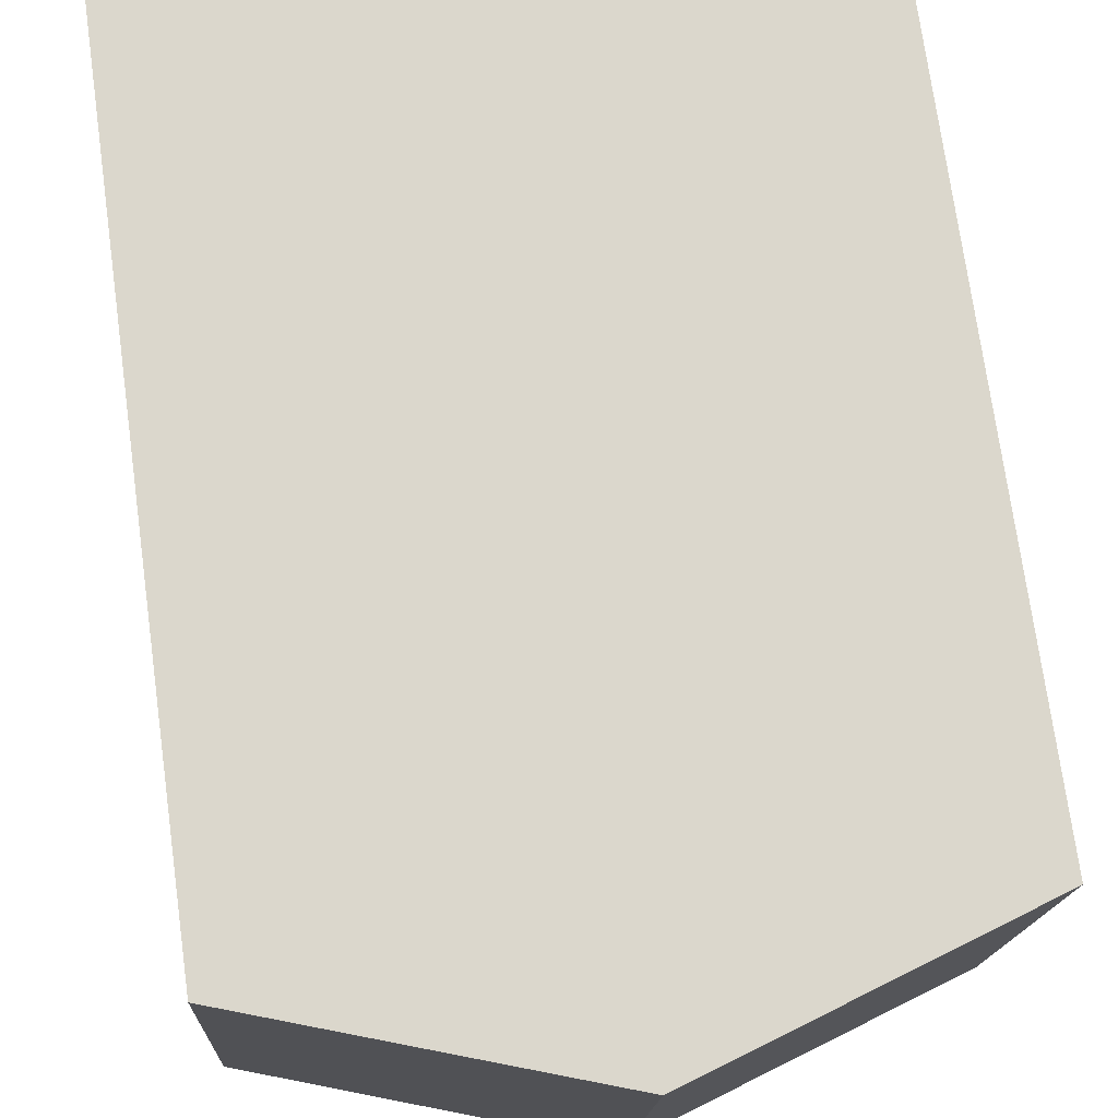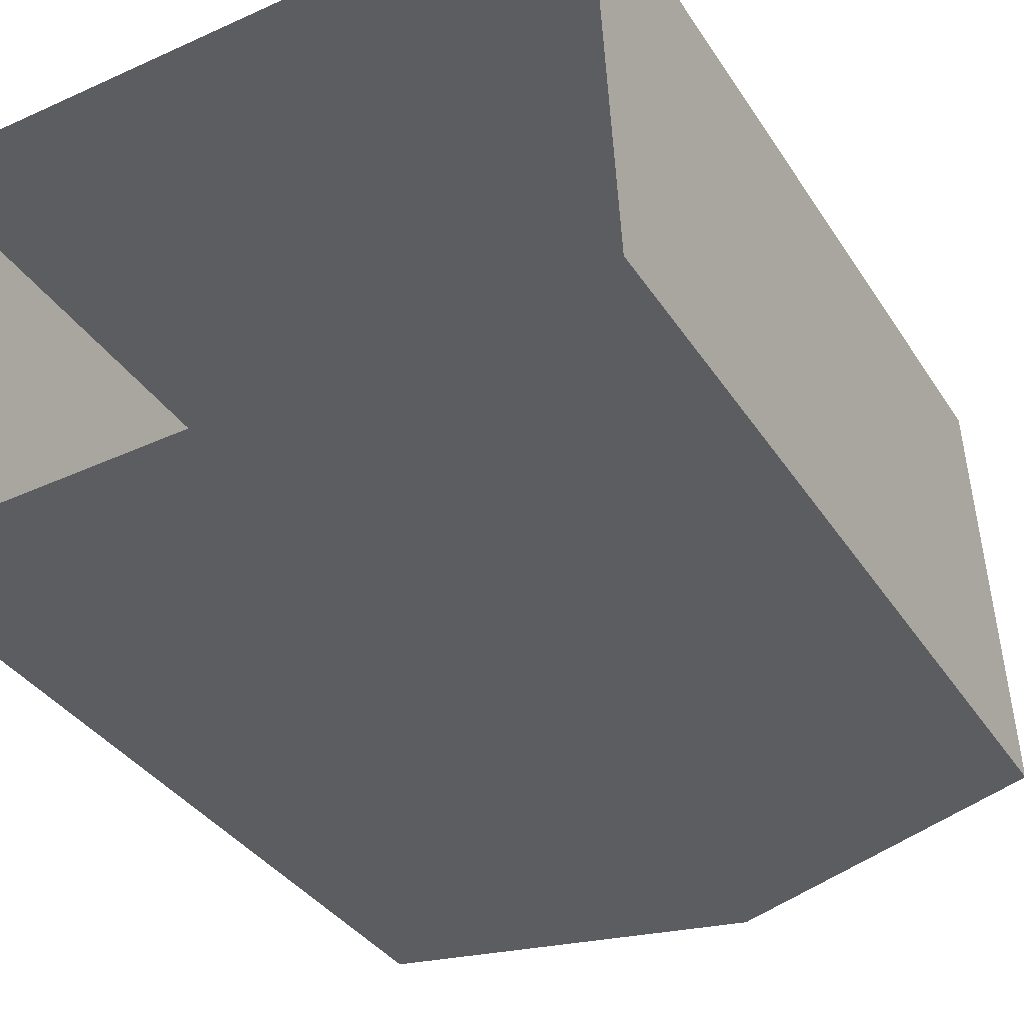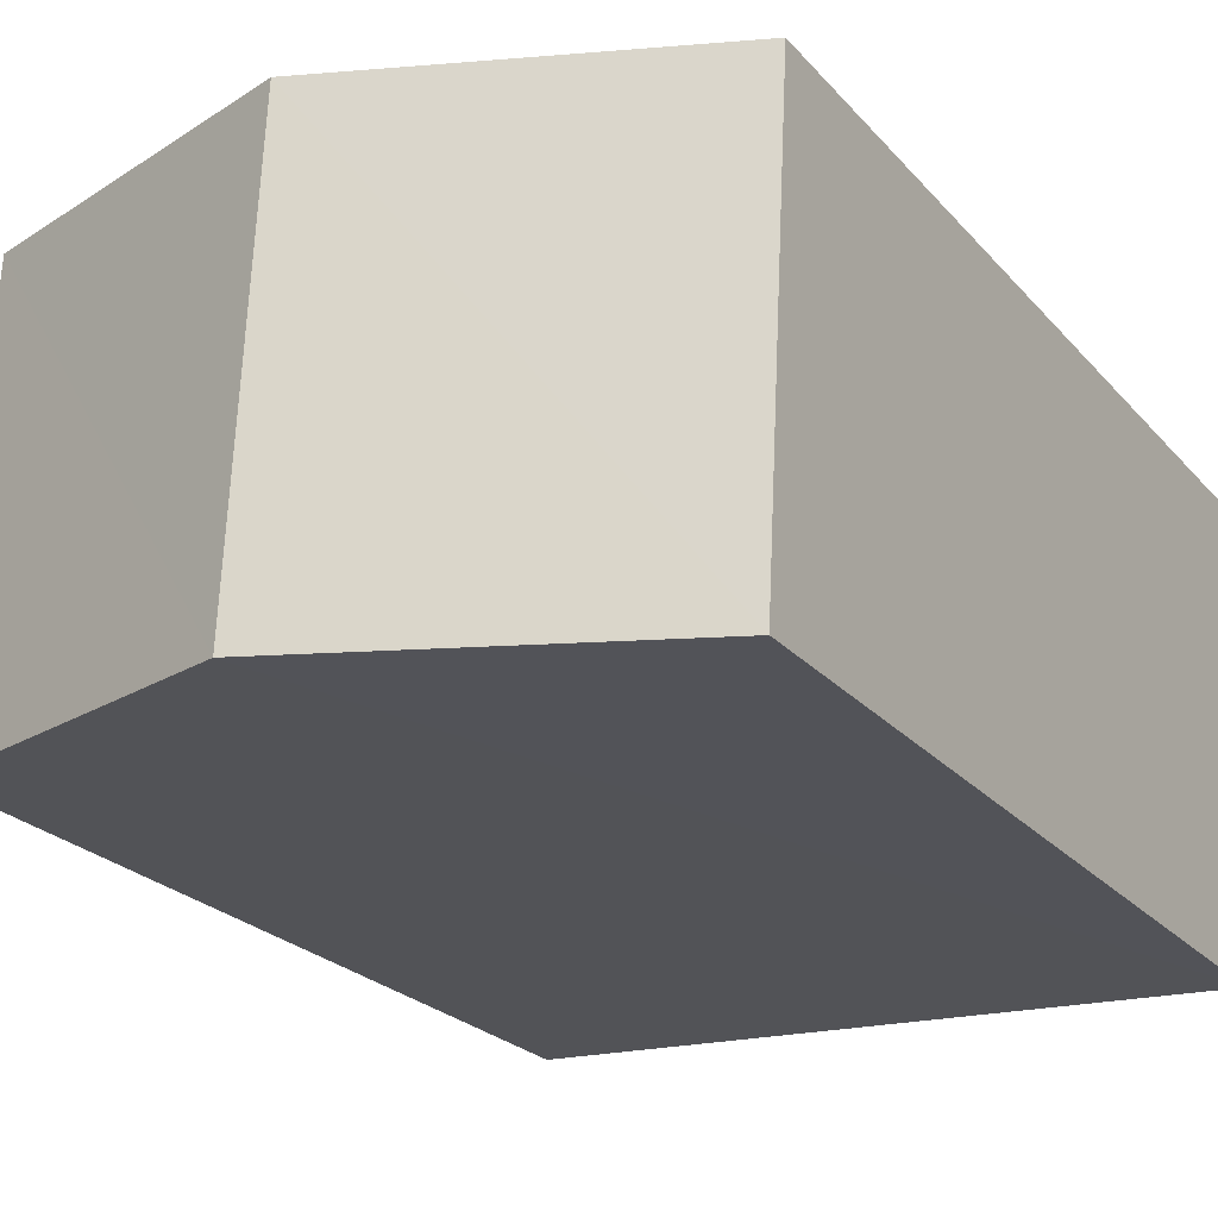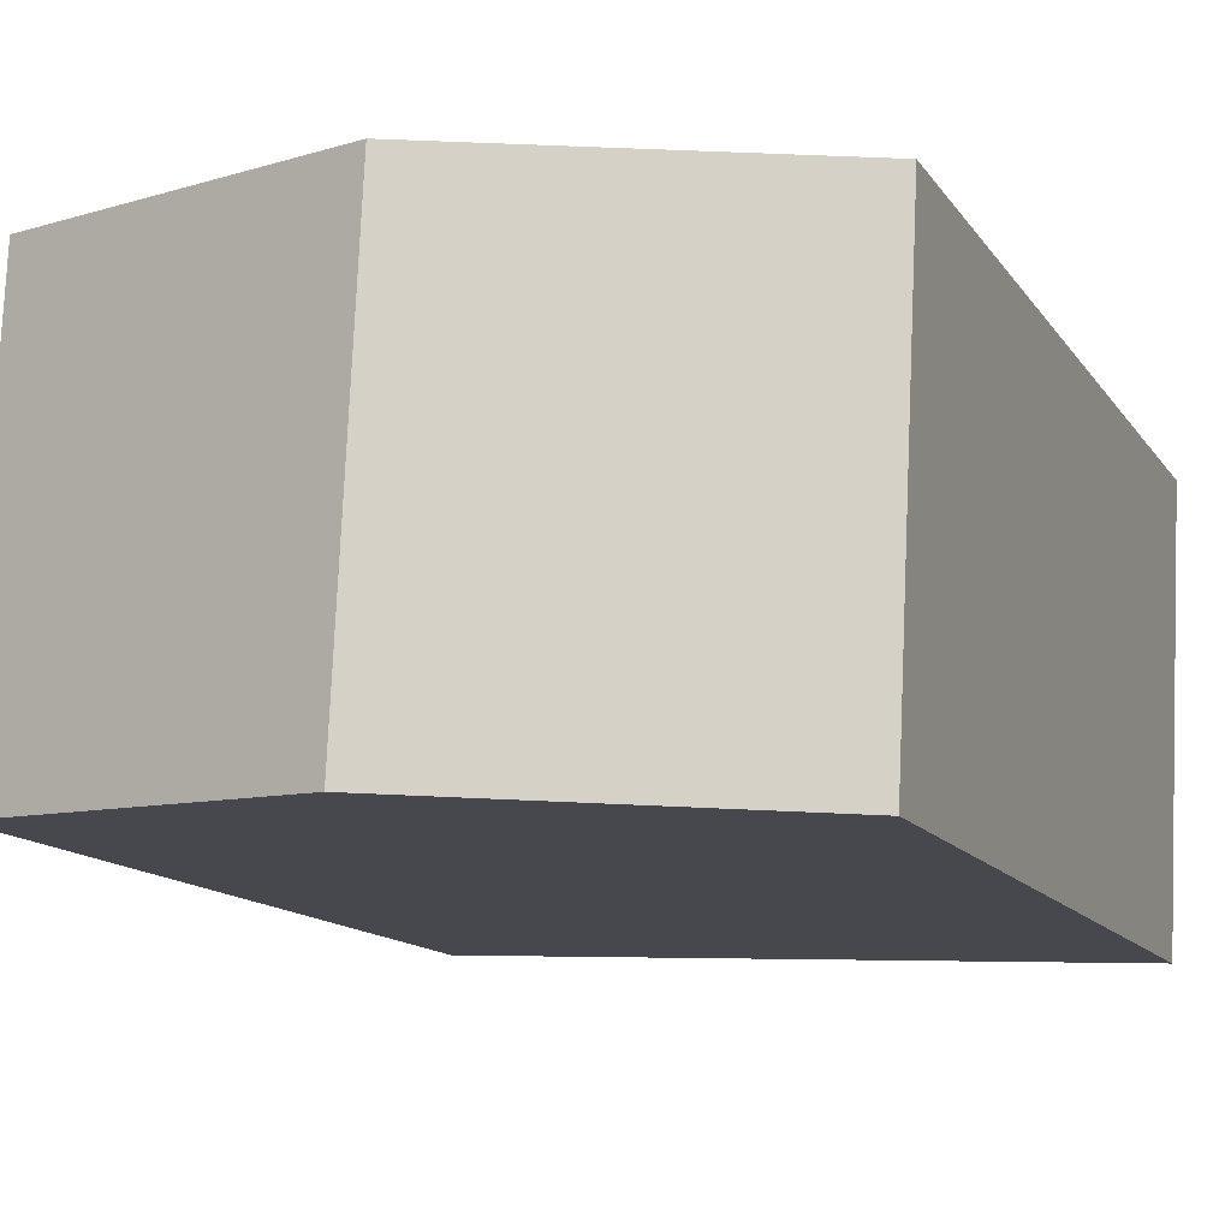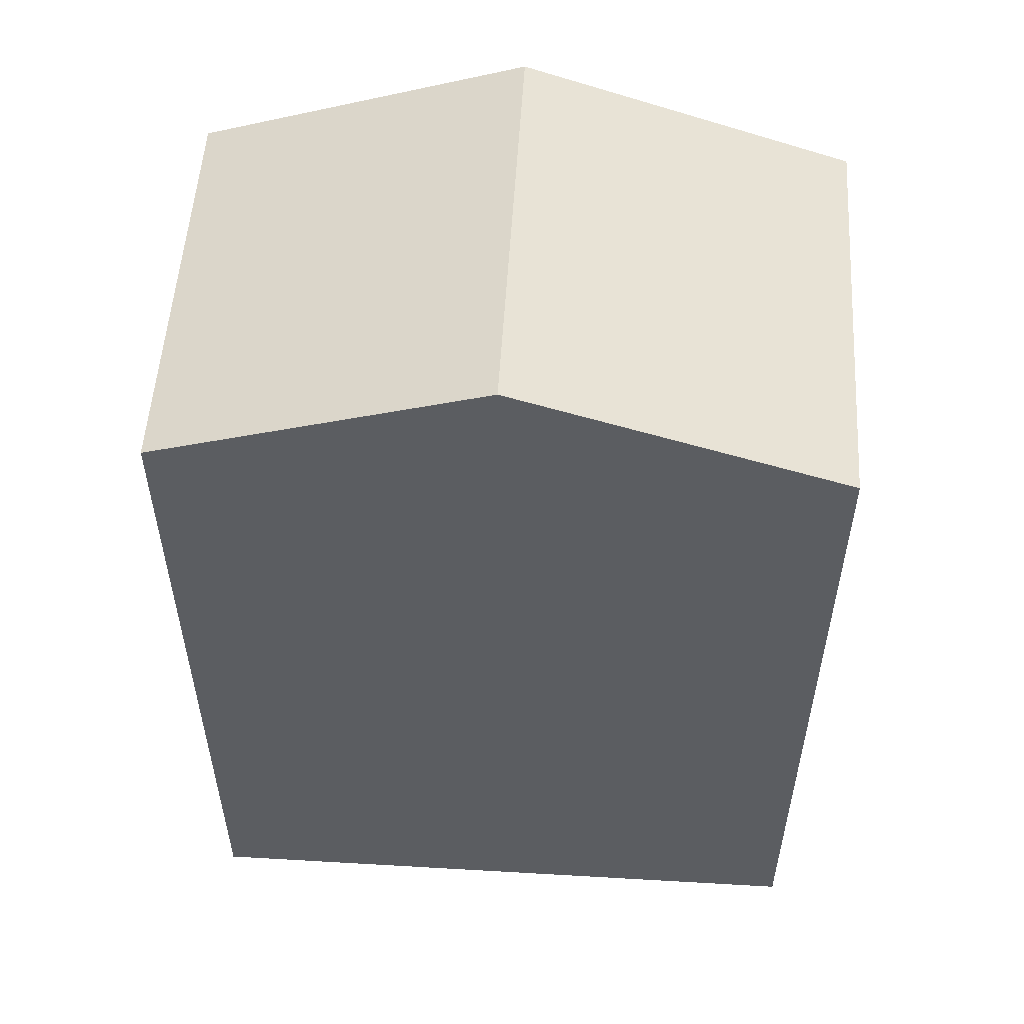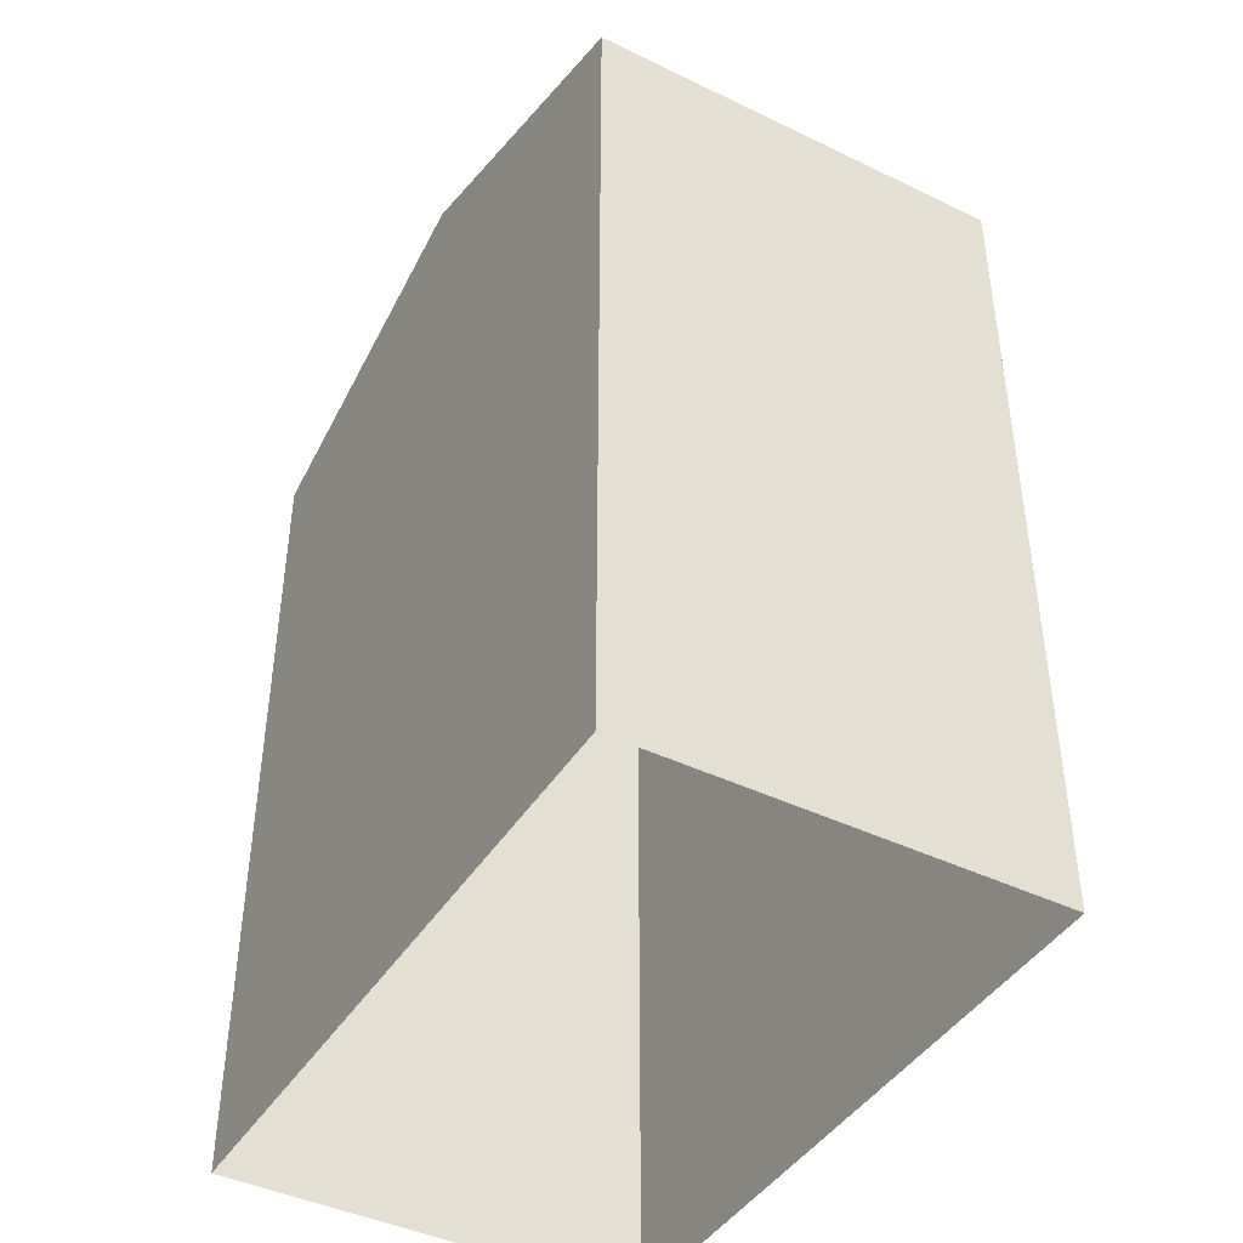
<metadata>
{"format":"obj","ext":"obj","renderer":"f3d","projection":"perspective","resolution":1024,"background":"white","views":[{"elev":74.1,"azim":-7.9,"up":"+Y"},{"elev":-35.4,"azim":-151.6,"up":"+Y"},{"elev":-24.0,"azim":30.4,"up":"+Y"},{"elev":-12.9,"azim":21.1,"up":"+Y"},{"elev":54.2,"azim":-179.5,"up":"+Z"},{"elev":-43.0,"azim":57.2,"up":"+Z"}]}
</metadata>
<code>
v -3.729e+05 -1.039e+05 29.56
v -3.729e+05 -1.039e+05 29.56
v -3.729e+05 -1.039e+05 29.56
v -3.729e+05 -1.039e+05 29.56
v -3.729e+05 -1.039e+05 39.11
v -3.729e+05 -1.039e+05 39.11
v -3.729e+05 -1.039e+05 40.41
v -3.729e+05 -1.039e+05 40.41
v -3.729e+05 -1.039e+05 39.11
v -3.729e+05 -1.039e+05 39.11
f 1 2 3
f 4 1 3
f 5 6 7
f 8 5 7
f 9 10 8
f 7 9 8
f 10 1 8
f 1 4 8
f 4 5 8
f 6 4 3
f 6 5 4
f 10 2 1
f 10 9 2
f 6 3 7
f 3 2 7
f 2 9 7

</code>
